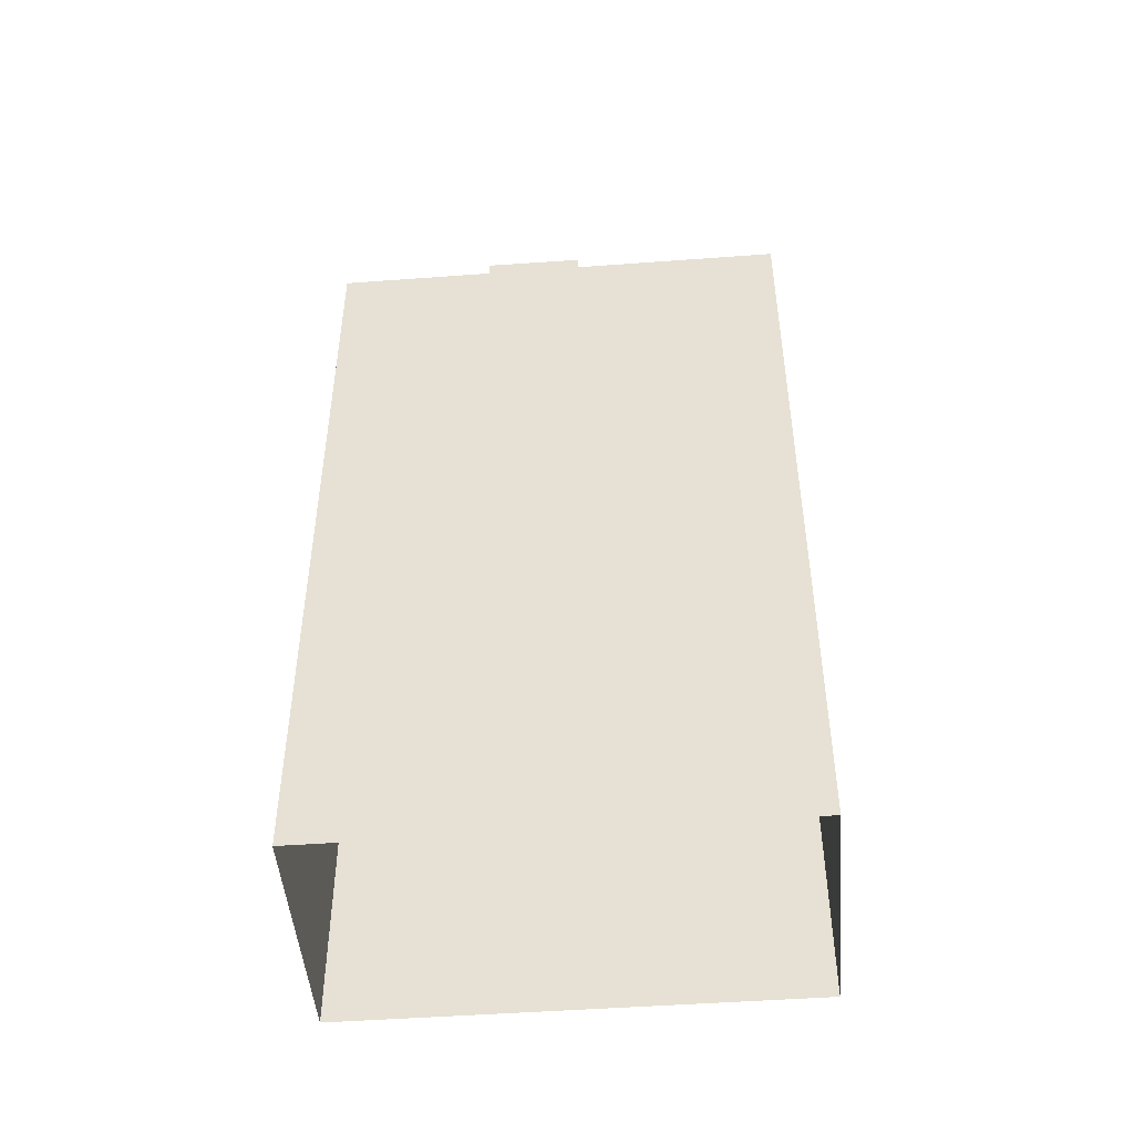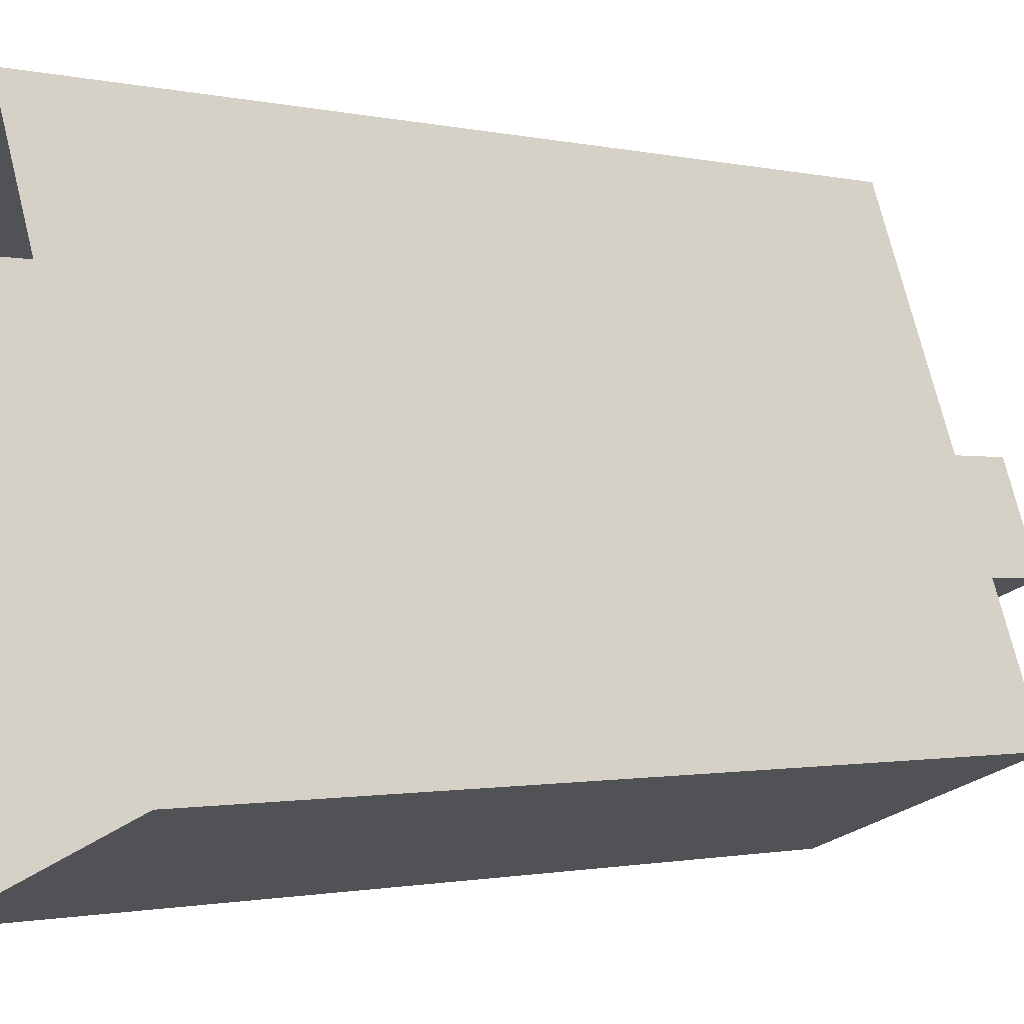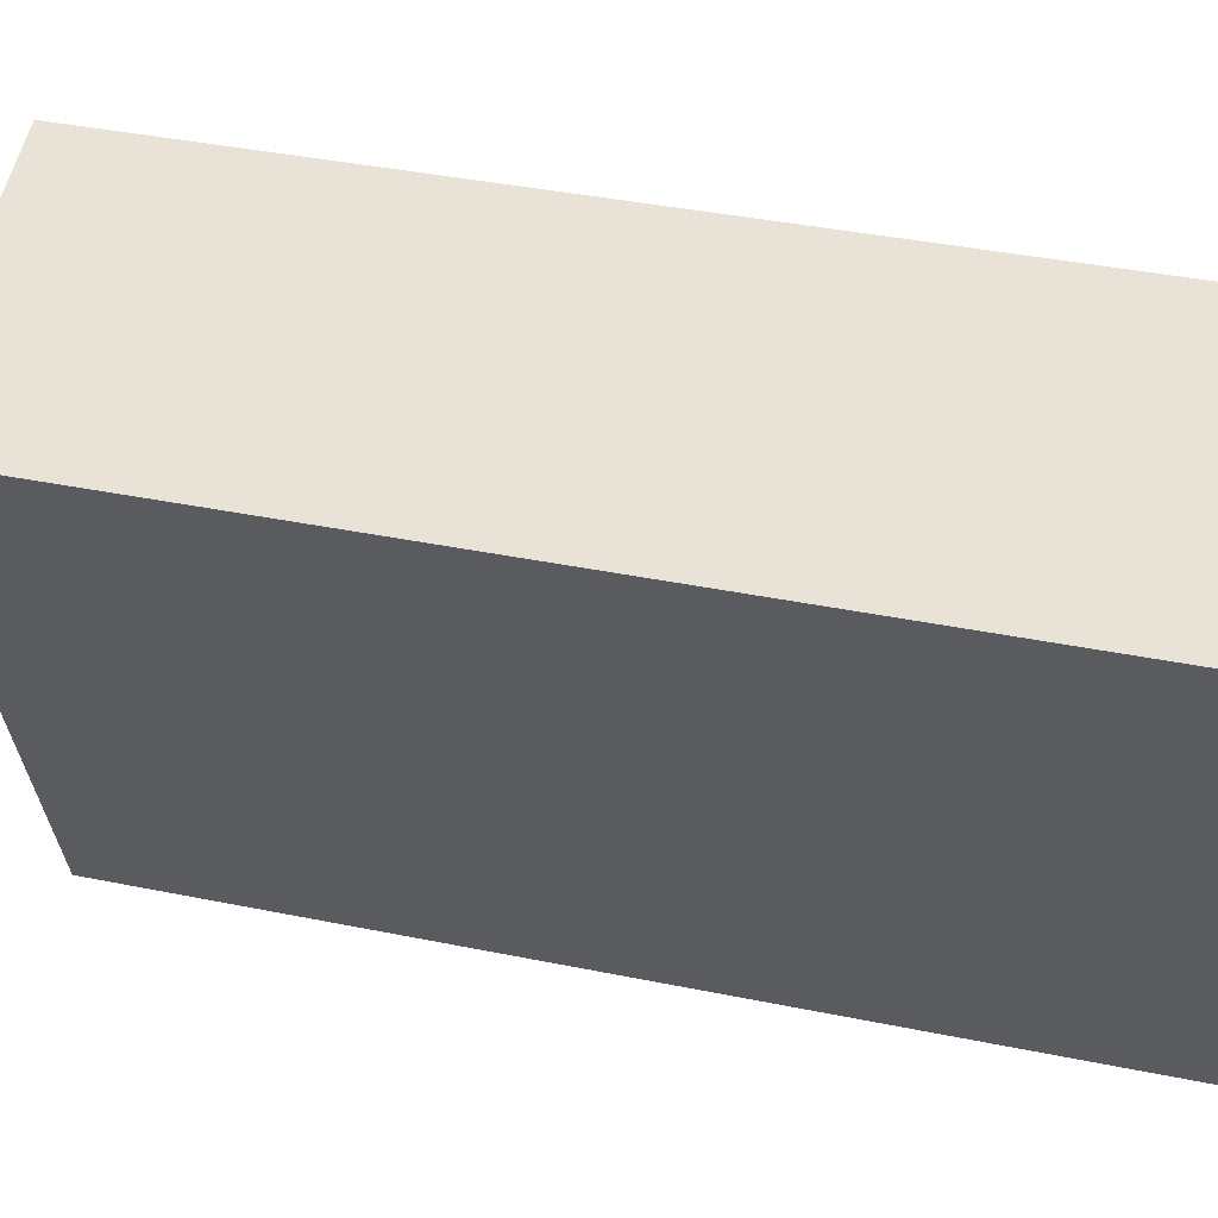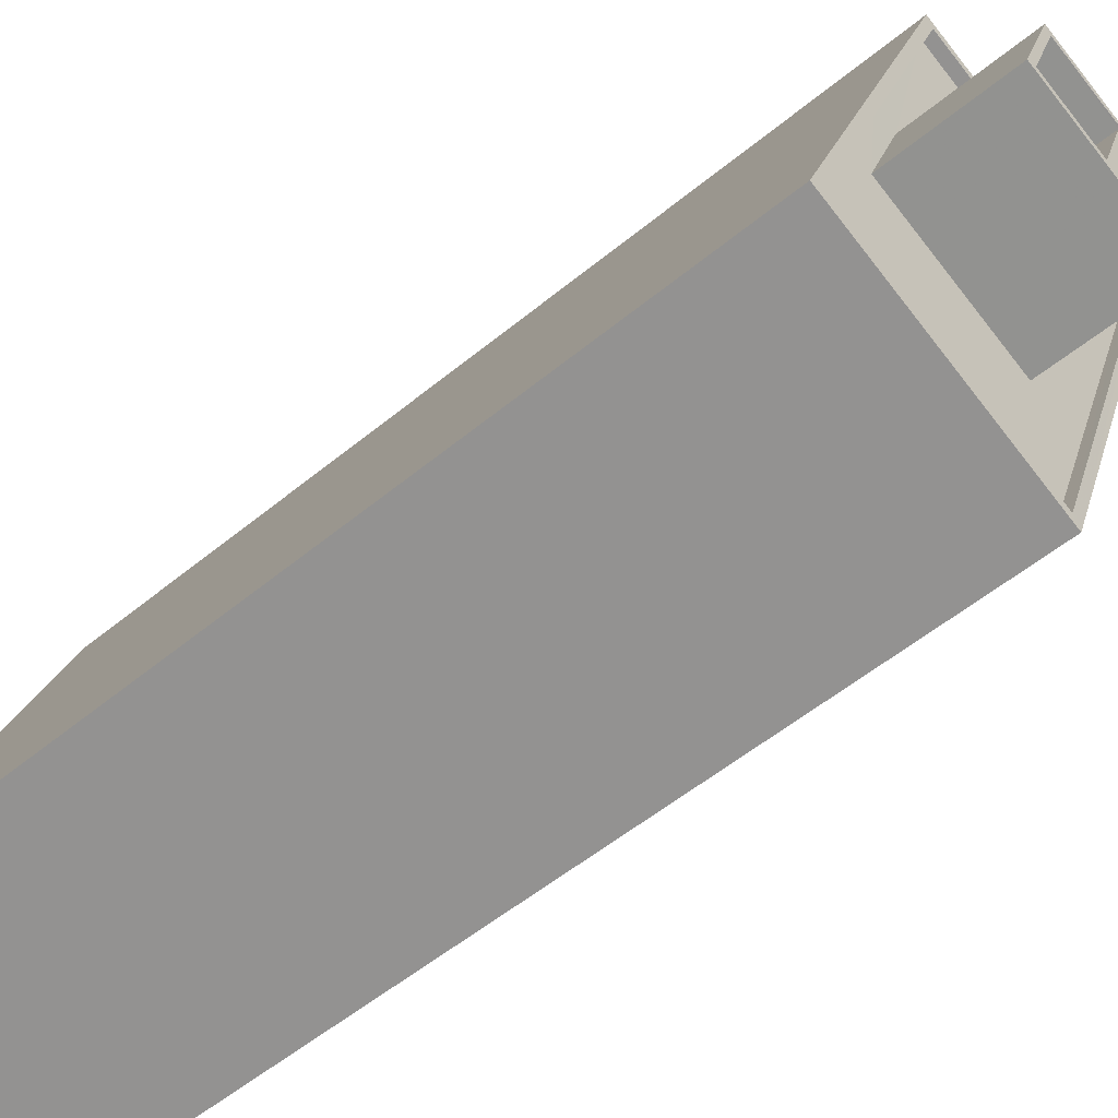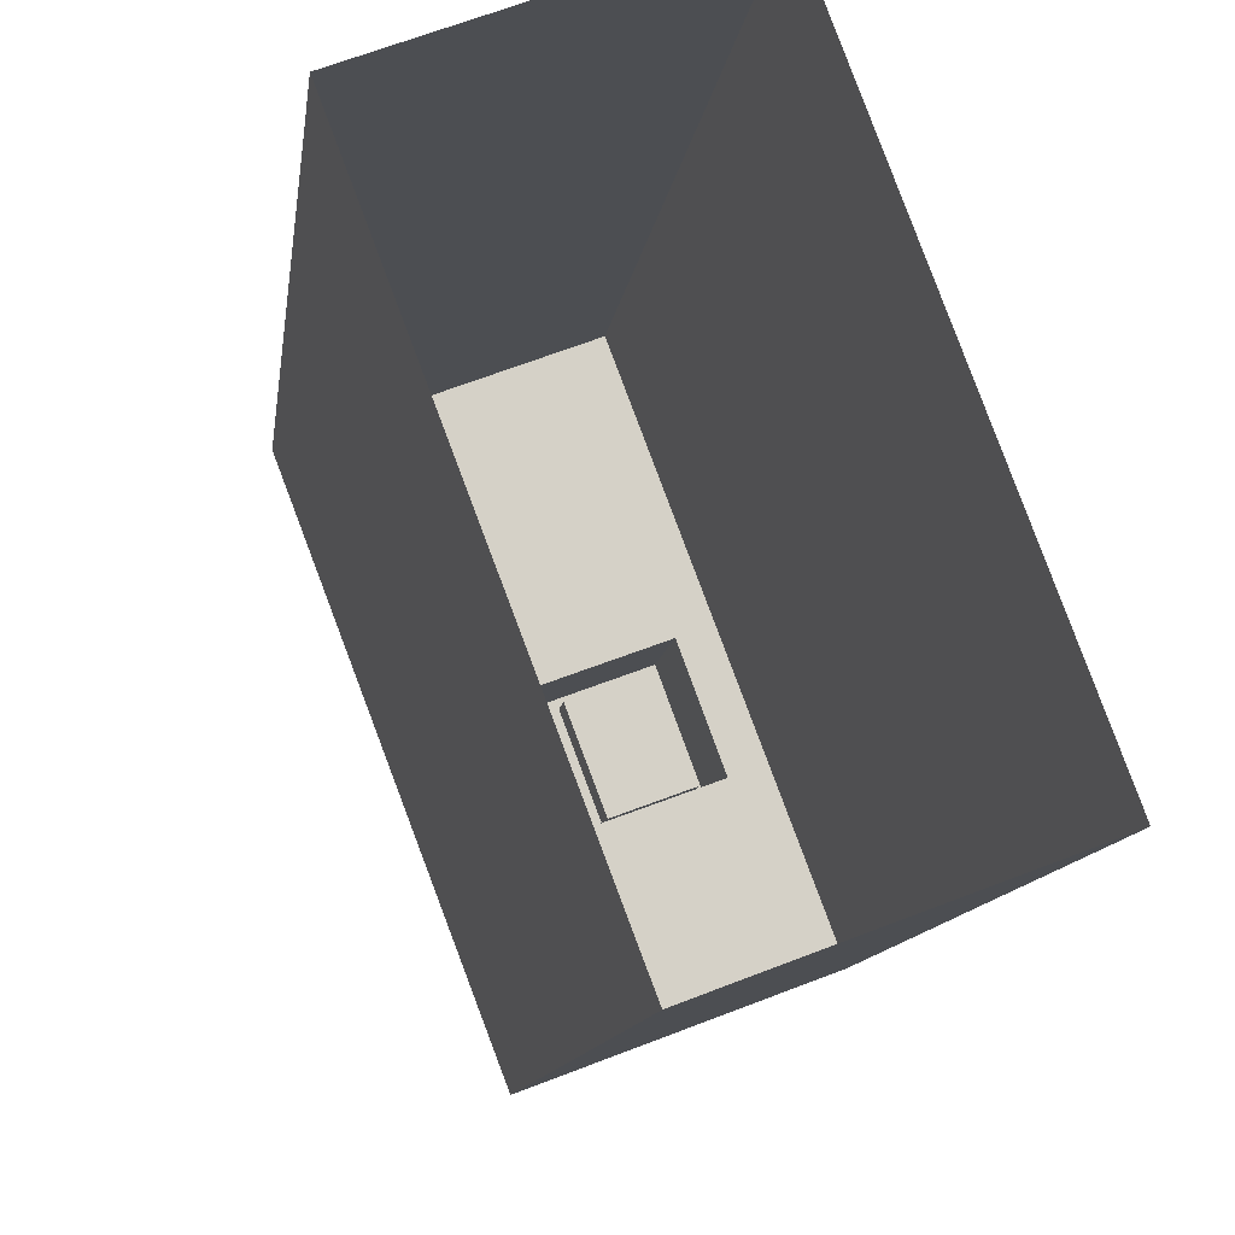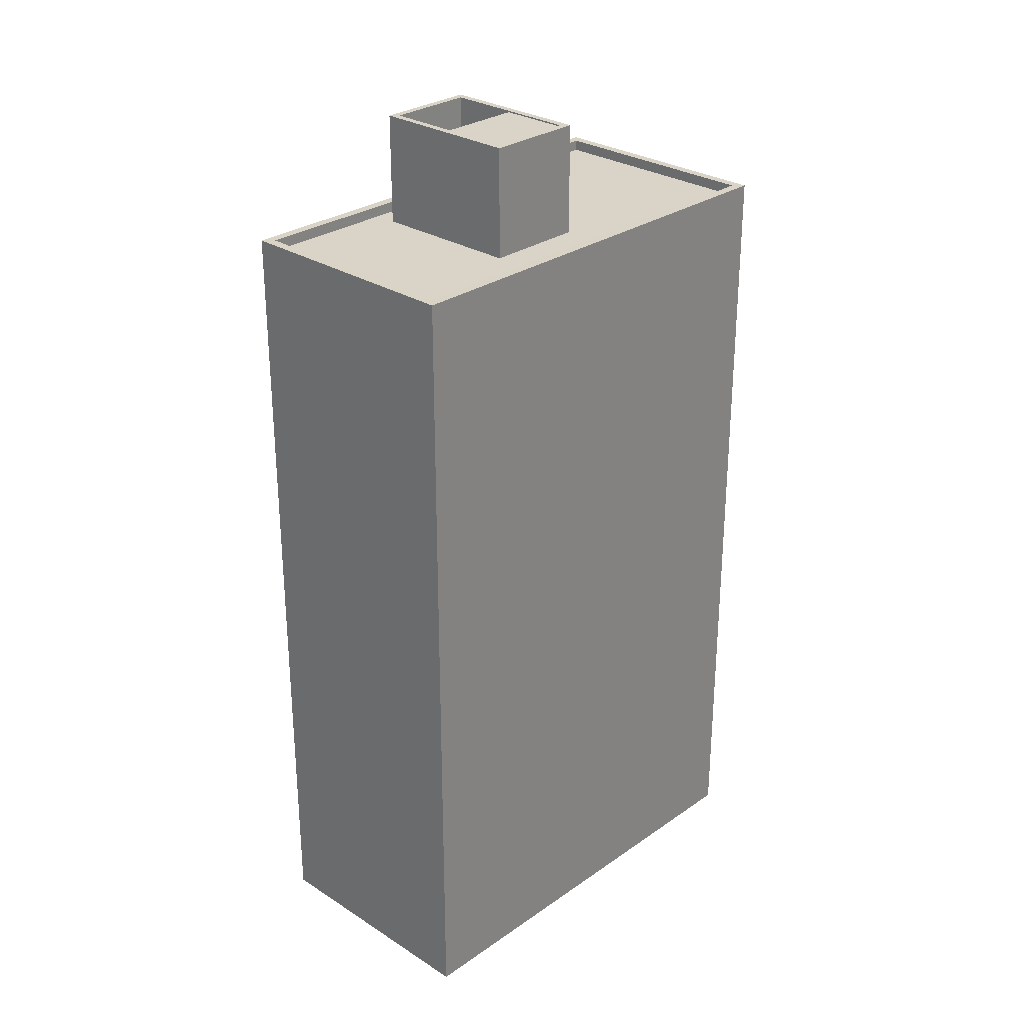
<metadata>
{"format":"obj","ext":"obj","renderer":"f3d","projection":"perspective","resolution":1024,"background":"white","views":[{"elev":-47.8,"azim":74.0,"up":"+Z"},{"elev":-1.1,"azim":-132.8,"up":"+Y"},{"elev":36.5,"azim":105.2,"up":"+Y"},{"elev":-53.7,"azim":-48.6,"up":"+Y"},{"elev":-10.1,"azim":173.5,"up":"+Y"},{"elev":28.5,"azim":23.1,"up":"+Z"}]}
</metadata>
<code>
v -1.288e+04 -3.379e+04 32.03
v -1.288e+04 -3.381e+04 32.03
v -1.289e+04 -3.38e+04 32.03
v -1.289e+04 -3.379e+04 32.03
v -1.288e+04 -3.38e+04 70.17
v -1.289e+04 -3.38e+04 70.17
v -1.289e+04 -3.38e+04 70.17
v -1.288e+04 -3.38e+04 70.17
v -1.289e+04 -3.38e+04 68.73
v -1.289e+04 -3.38e+04 68.73
v -1.289e+04 -3.38e+04 68.73
v -1.289e+04 -3.38e+04 68.73
v -1.288e+04 -3.38e+04 70.23
v -1.288e+04 -3.38e+04 70.23
v -1.288e+04 -3.38e+04 70.23
v -1.289e+04 -3.38e+04 70.23
v -1.289e+04 -3.38e+04 70.23
v -1.289e+04 -3.38e+04 70.23
v -1.288e+04 -3.38e+04 70.23
v -1.289e+04 -3.38e+04 70.23
v -1.289e+04 -3.38e+04 65.51
v -1.289e+04 -3.38e+04 65.51
v -1.289e+04 -3.38e+04 65.51
v -1.289e+04 -3.38e+04 65.51
v -1.289e+04 -3.38e+04 65.51
v -1.289e+04 -3.379e+04 65.51
v -1.288e+04 -3.379e+04 65.51
v -1.288e+04 -3.38e+04 65.51
v -1.288e+04 -3.381e+04 65.5
v -1.288e+04 -3.38e+04 65.51
v -1.289e+04 -3.38e+04 65.96
v -1.289e+04 -3.379e+04 65.96
v -1.289e+04 -3.379e+04 65.96
v -1.289e+04 -3.38e+04 65.96
v -1.288e+04 -3.379e+04 65.96
v -1.288e+04 -3.379e+04 65.96
v -1.288e+04 -3.381e+04 65.95
v -1.288e+04 -3.381e+04 65.95
f 1 2 3
f 4 1 3
f 5 6 7
f 5 8 6
f 9 10 11
f 9 12 10
f 13 14 15
f 16 17 18
f 16 15 14
f 13 15 19
f 20 16 18
f 15 16 20
f 18 17 13
f 19 18 13
f 21 22 23
f 21 24 22
f 23 25 21
f 24 26 22
f 27 26 28
f 25 29 30
f 29 27 28
f 21 25 30
f 30 29 28
f 26 24 28
f 31 32 33
f 31 34 32
f 32 35 33
f 35 36 33
f 31 37 38
f 34 31 38
f 37 36 35
f 38 37 35
f 7 6 12
f 9 7 12
f 18 11 10
f 20 18 10
f 8 15 6
f 12 6 10
f 10 6 20
f 6 15 20
f 8 19 15
f 8 5 19
f 19 7 18
f 18 7 11
f 19 5 7
f 11 7 9
f 14 24 16
f 14 28 24
f 13 28 14
f 13 30 28
f 21 30 13
f 17 21 13
f 24 21 17
f 16 24 17
f 23 22 34
f 25 23 34
f 22 26 32
f 34 22 32
f 35 26 27
f 35 32 26
f 38 27 29
f 38 35 27
f 38 29 25
f 34 38 25
f 36 1 4
f 33 36 4
f 37 2 1
f 36 37 1
f 37 3 2
f 37 31 3
f 31 33 4
f 3 31 4

</code>
